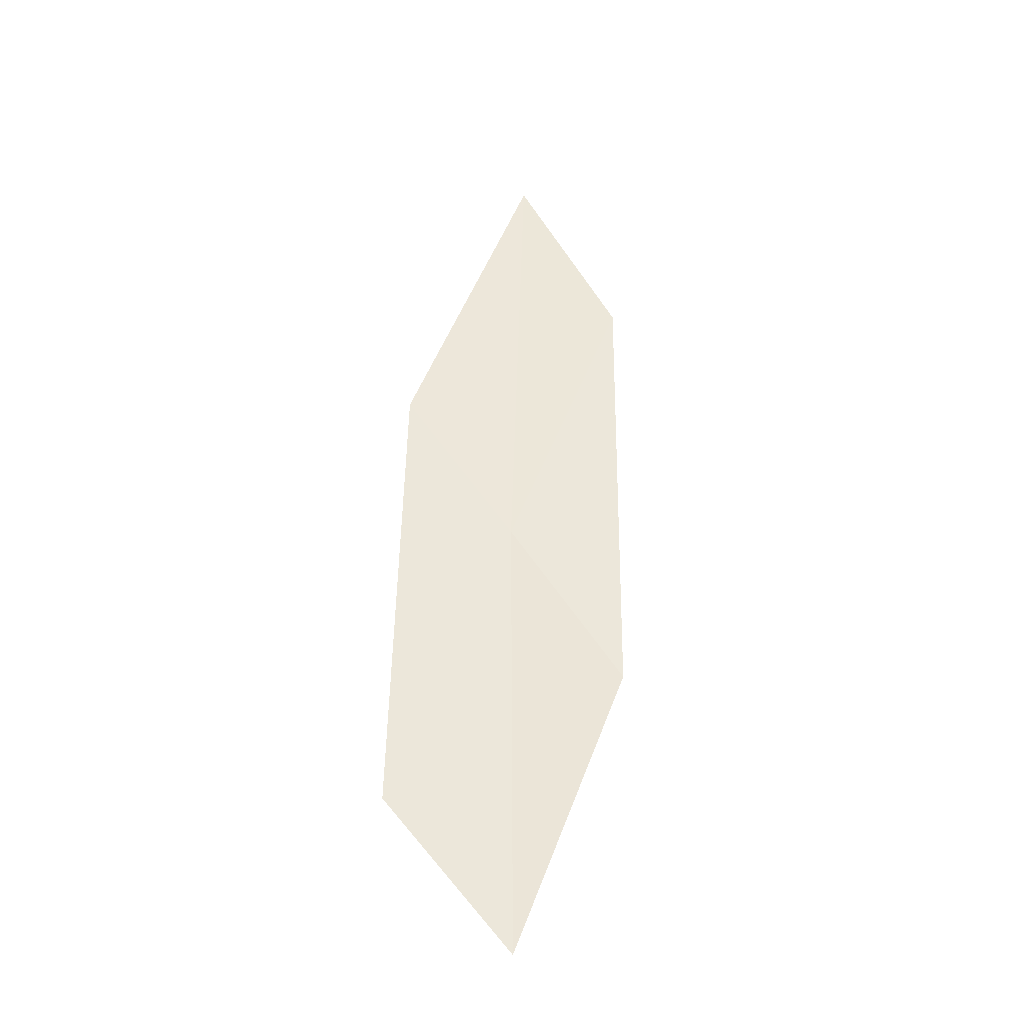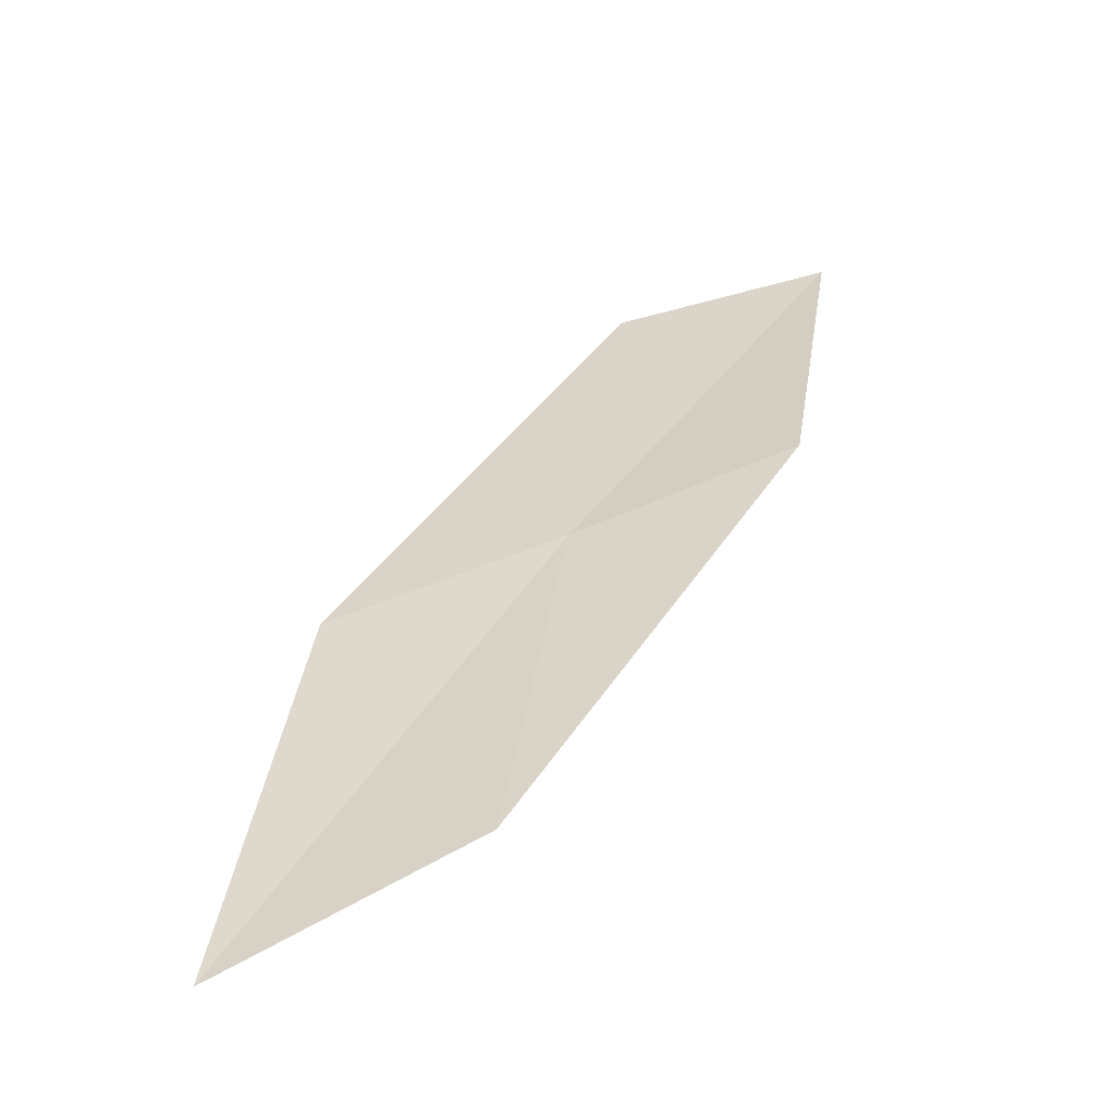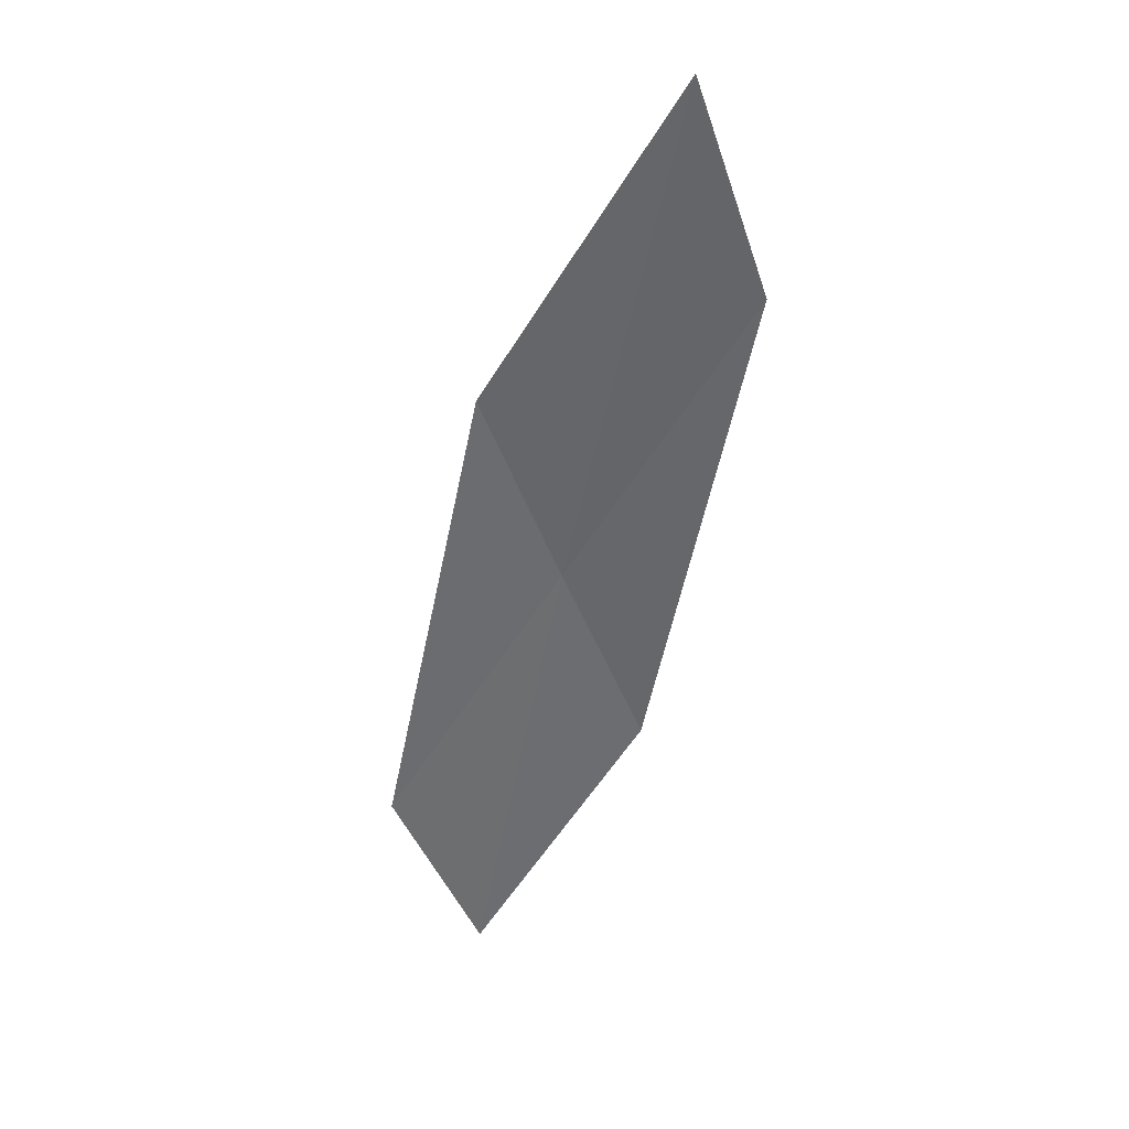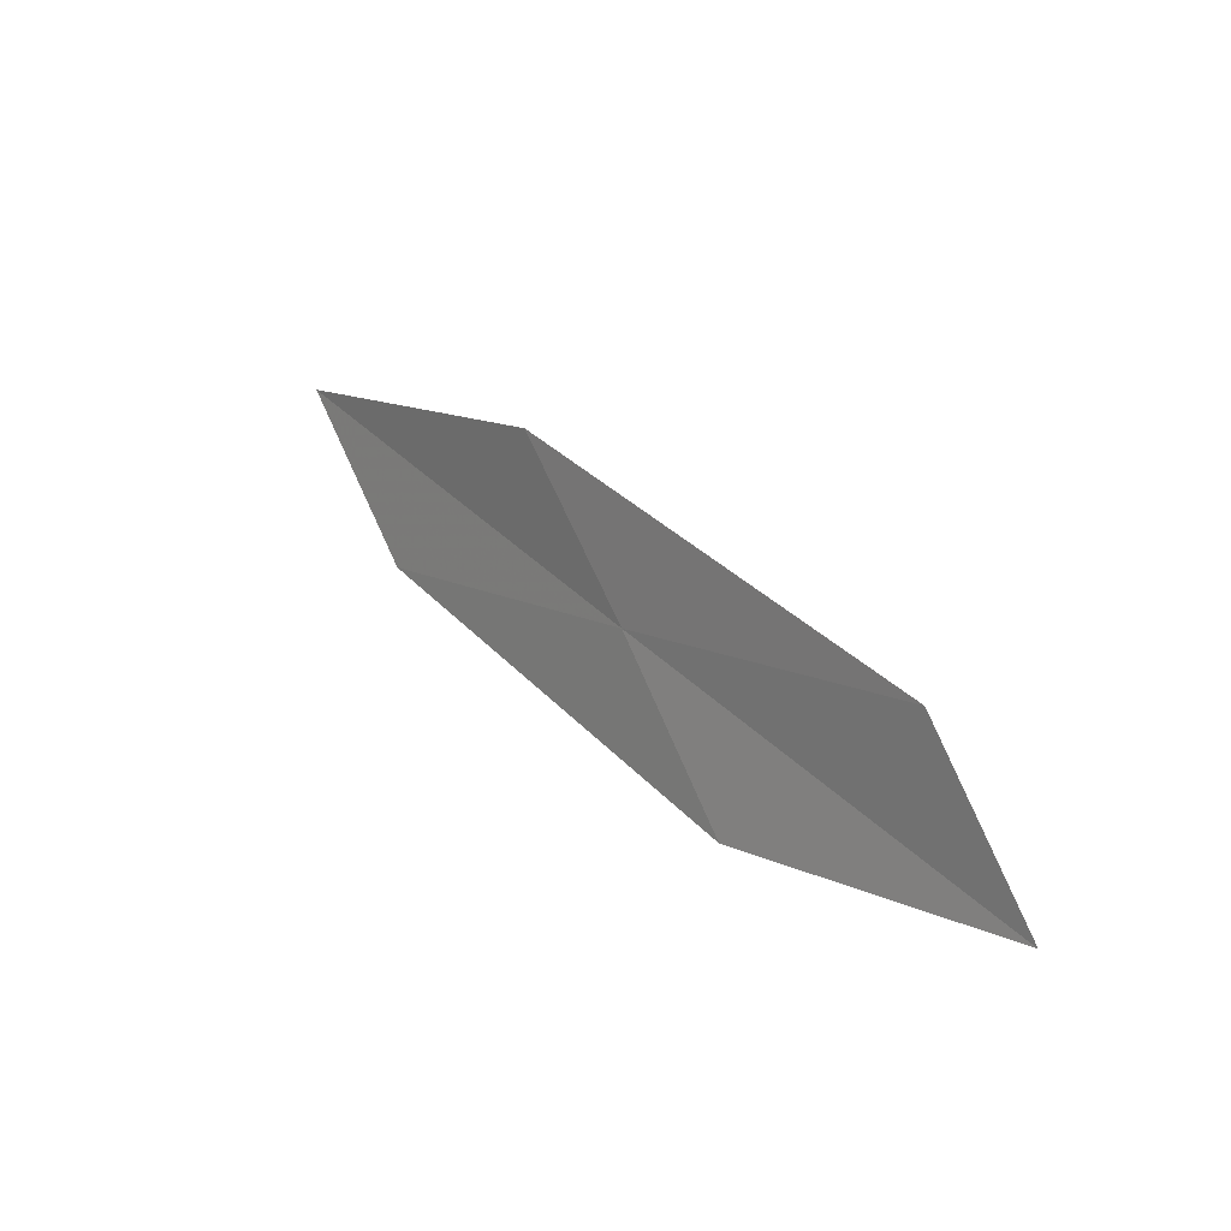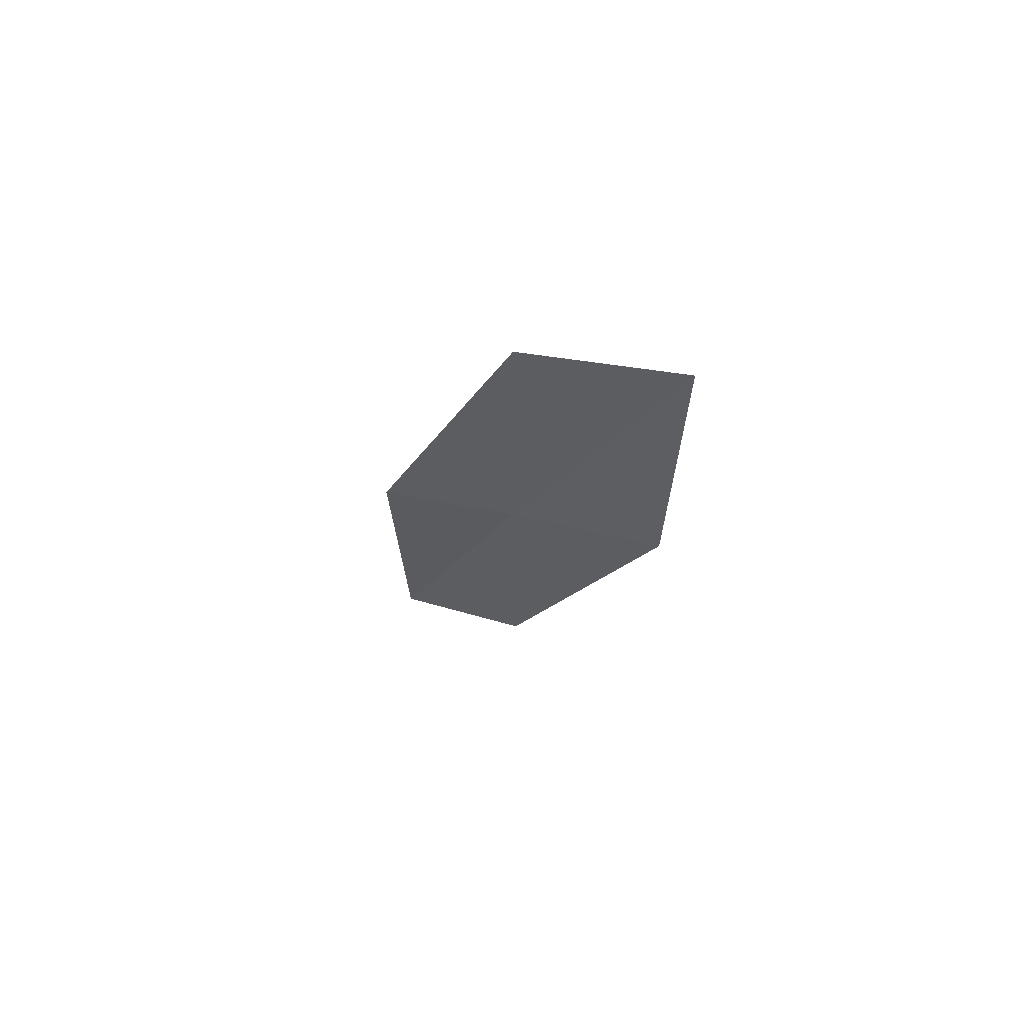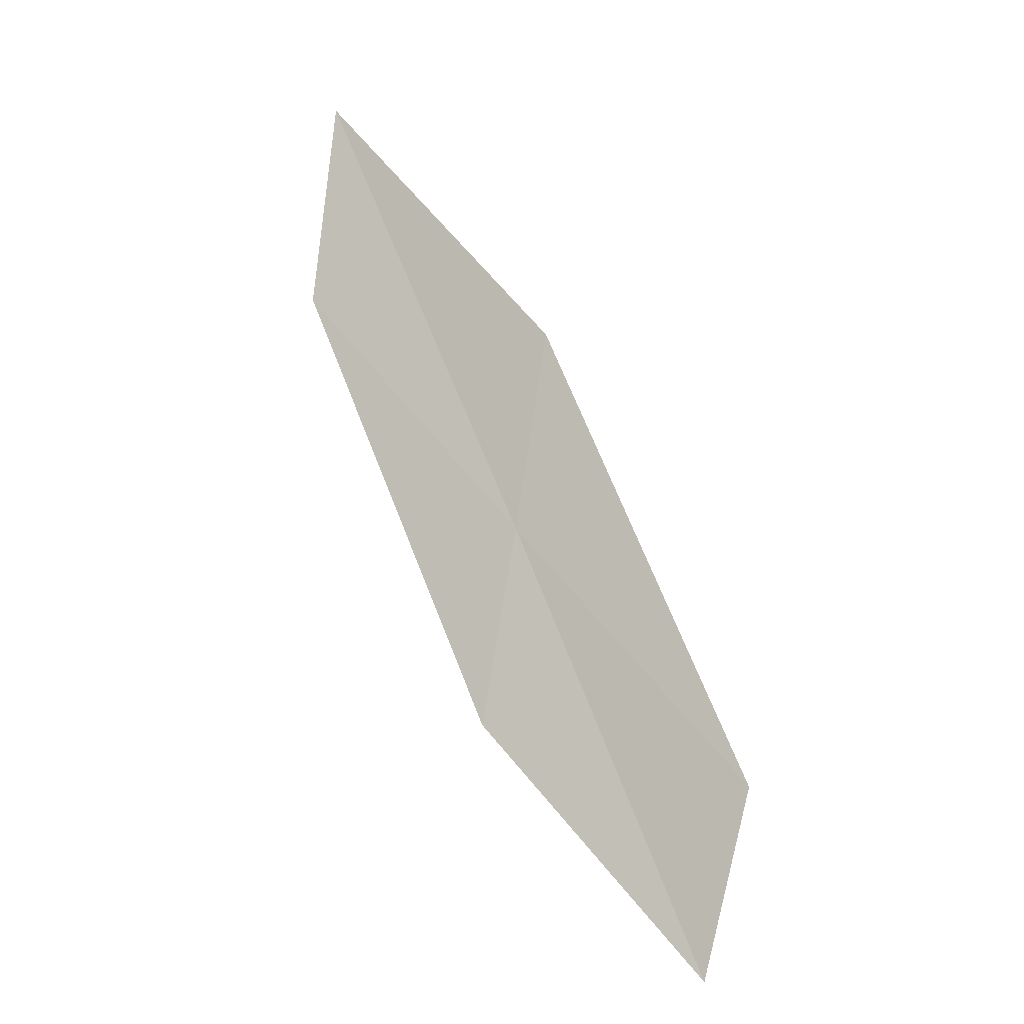
<metadata>
{"format":"obj","ext":"obj","renderer":"f3d","projection":"perspective","resolution":1024,"background":"white","views":[{"elev":-4.6,"azim":15.0,"up":"+Z"},{"elev":73.3,"azim":22.4,"up":"+Y"},{"elev":72.6,"azim":32.6,"up":"+Z"},{"elev":-56.3,"azim":-78.0,"up":"+Z"},{"elev":-69.4,"azim":-13.2,"up":"+Z"},{"elev":-47.2,"azim":-127.3,"up":"+Z"}]}
</metadata>
<code>
v -30 17.27 22.54
v -30.36 15.74 20.89
v -30.83 17.65 23.46
v -29.5 15.43 20.07
v -29.18 16.92 21.59
v -29.63 18.77 24.22
v -30.41 19.18 25.27
f 1 3 2
f 1 2 4
f 1 4 5
f 1 5 6
f 1 7 3
f 1 6 7

</code>
